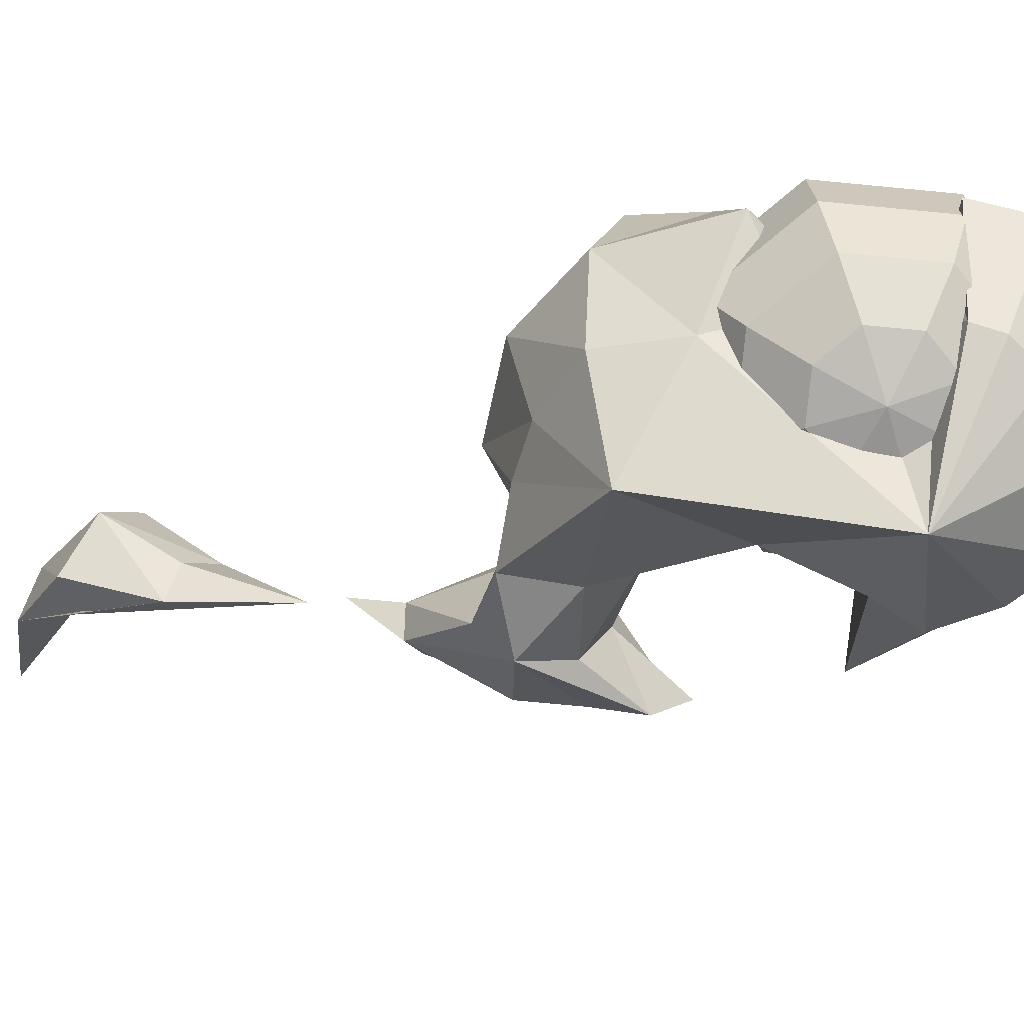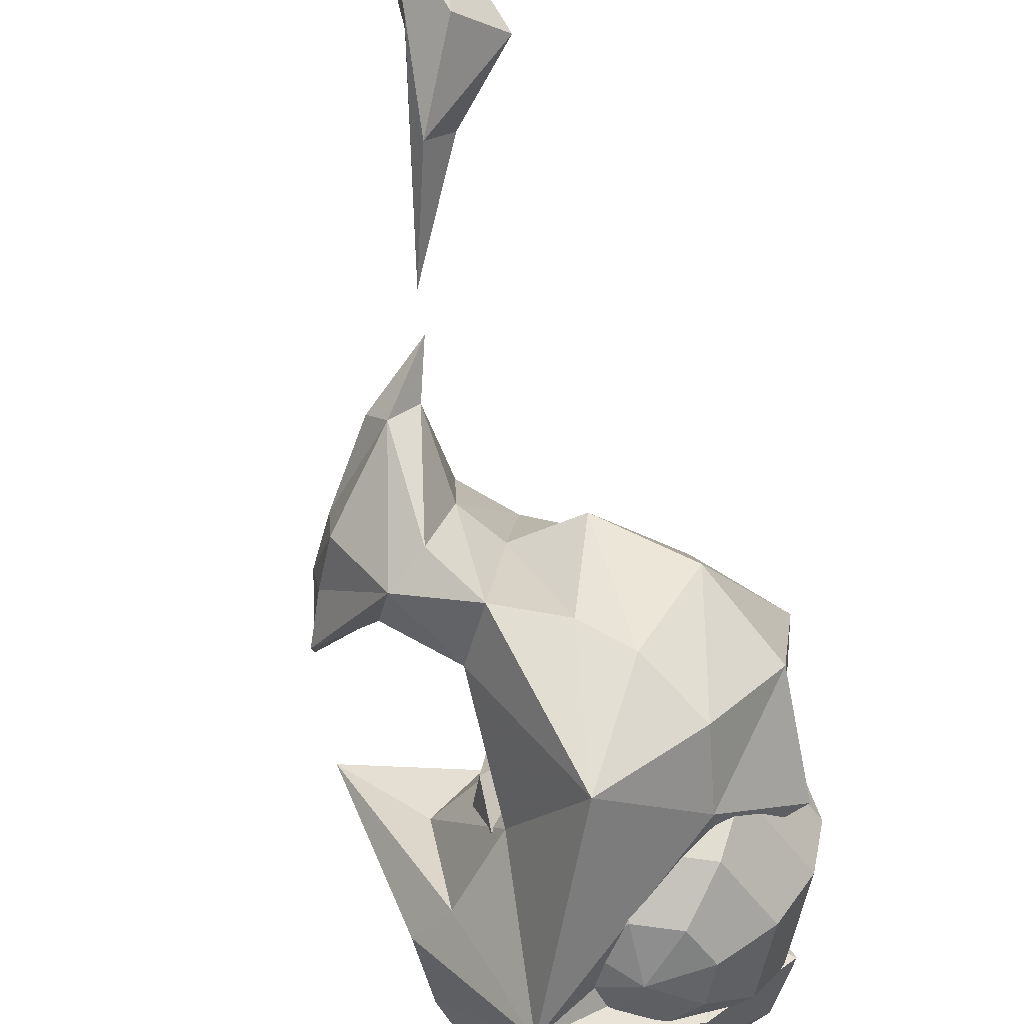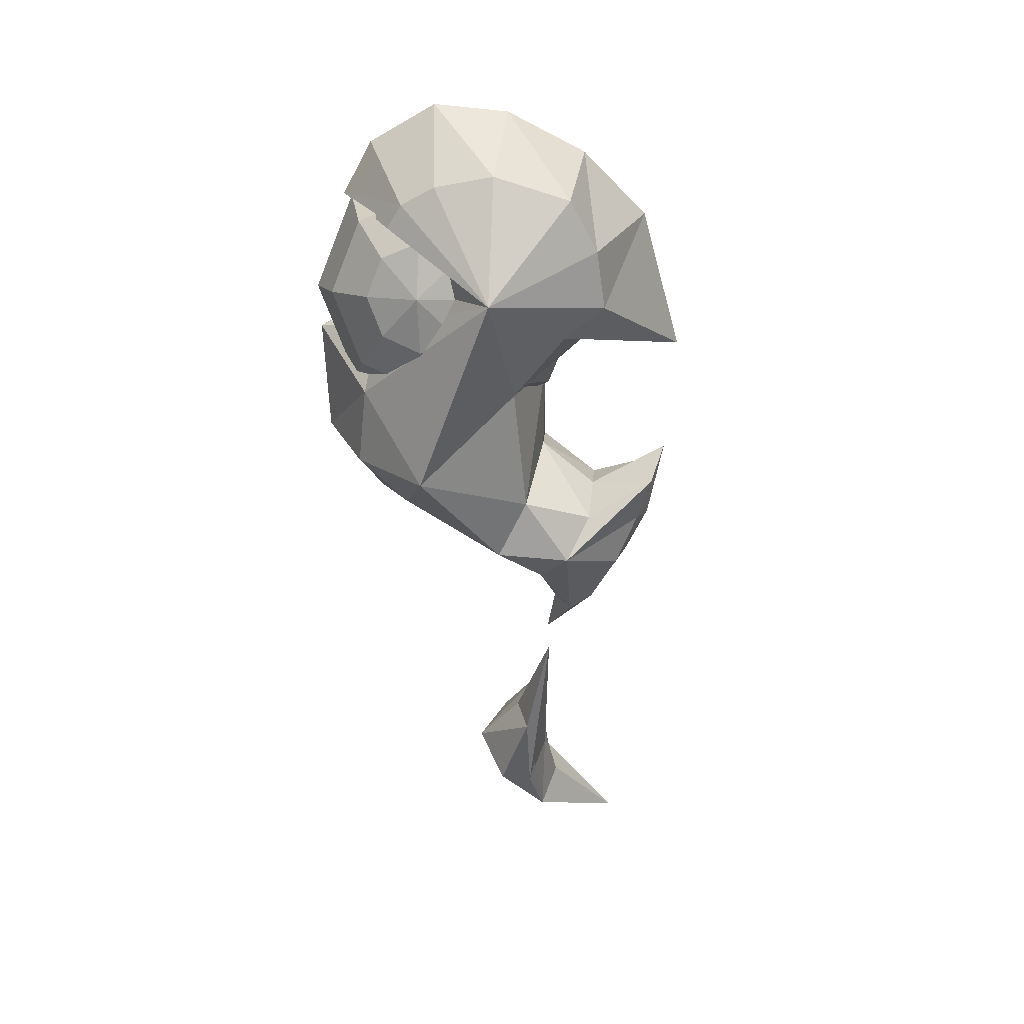
<metadata>
{"format":"obj","ext":"obj","renderer":"f3d","projection":"perspective","resolution":1024,"background":"white","views":[{"elev":-79.0,"azim":-72.9,"up":"+Y"},{"elev":-52.8,"azim":-167.5,"up":"+Y"},{"elev":13.8,"azim":13.5,"up":"+Z"}]}
</metadata>
<code>
g wizardFireball03_mesh
v 0.4485 0.1584 -0.5185
v 0.2694 -0.155 -0.4702
v 0.3105 0.06617 -0.457
v 0.1855 0.04669 -0.5552
v 0.166 -0.04974 -0.8419
v 0.1709 0.09342 -0.7367
v 0.3105 0.06617 -0.457
v 0.1603 -0.134 -0.5953
v 0.2694 -0.155 -0.4702
v 0.1625 -0.357 -0.385
v 0.00121 -0.279 -0.7597
v 0.3459 -0.1368 -0.4093
v 0.4485 0.1584 -0.5185
v 0.385 0.09087 -0.2406
v 0.3356 -0.1647 -0.2957
v 0.2889 -0.2036 -0.1937
v -0.1464 -0.1722 -0.5932
v 0.2771 -0.008795 -0.1103
v 0.166 -0.04974 -0.8419
v 0.1855 0.04669 -0.5552
v -0.1684 -0.1463 -0.7416
v -0.08657 -0.08081 -0.8405
v 0.1472 -0.2514 -0.1464
v 0.1343 -0.07883 -0.02924
v 0.2771 -0.008795 -0.1103
v 0.385 0.09087 -0.2406
v -0.01281 -0.09935 -0.01478
v 0.02907 -0.2567 -0.1683
v -0.1485 -0.09715 -0.09028
v -0.0398 -0.2529 -0.2042
v -0.07013 -0.2474 -0.25
v -0.2091 -0.09079 -0.195
v -0.1485 -0.09715 -0.09028
v 0.1087 -0.05702 -0.9542
v 0.248 -0.0154 -0.969
v -0.0072 -0.05028 -0.8951
v 0.2847 0.03485 -0.883
v 0.1709 0.09342 -0.7367
v 0.2741 0.1284 -0.8272
v 0.4091 0.08937 -0.8105
v 0.4091 0.08937 -0.8105
v 0.4239 0.1604 -0.7452
v -0.03758 0.1416 -0.931
v 0.09074 0.1409 -0.9029
v -0.1879 0.08286 -0.8473
v -0.1684 -0.1463 -0.7416
v -0.2805 0.003975 -0.6975
v 0.1518 0.1679 -0.9696
v 0.1841 0.01773 -1.014
v 0.215 0.1759 -1.131
v 0.1704 0.2249 -1.116
v 0.1518 0.1679 -0.9696
v 0.1444 0.2668 -1.204
v 0.2534 0.2251 -1.114
v 0.3314 0.1041 -0.997
v 0.3409 0.1858 -0.9813
v 0.3877 0.1712 -0.8941
v 0.3753 0.1142 -0.8975
v 0.3877 0.1712 -0.8941
v 0.4239 0.1604 -0.7452
v 0.4091 0.08937 -0.8105
v 0.4239 0.1604 -0.7452
v 0.3409 0.1858 -0.9813
v 0.2534 0.2251 -1.114
v -0.2805 0.003975 -0.6975
v -0.1684 -0.1463 -0.7416
v -0.2805 0.003975 -0.6975
v -0.2767 -0.05487 -0.4757
v -0.2767 -0.05487 -0.4757
v -0.1299 -0.1133 -0.457
v -0.1953 -0.03544 -0.4334
v -0.09557 -0.1067 -0.3793
v -0.1517 -0.03986 -0.3706
v -0.07719 -0.1454 -0.2753
v -0.1517 -0.03986 -0.3706
v -0.1383 -0.06705 -0.2354
v 0.1625 -0.357 -0.385
v -0.07013 -0.2474 -0.25
v -0.1383 -0.06705 -0.2354
v -0.2091 -0.09079 -0.195
v 0.01405 0.5807 -1.698
v 0.005819 0.3933 -1.638
v -0.06272 0.4529 -1.555
v 0.2061 0.7354 -1.826
v 0.07705 0.5207 -1.75
v 0.1001 0.5727 -1.675
v 0.2061 0.7354 -1.826
v 0.08943 0.4905 -1.576
v 0.07102 0.4066 -1.645
v 0.1414 0.2958 -1.265
v 0.08122 0.3299 -1.481
v 0.005819 0.3933 -1.638
v 0.01405 0.5807 -1.698
v -0.06272 0.4529 -1.555
v 0.005819 0.3933 -1.638
v 0.08122 0.3299 -1.481
v 0.04273 0.399 -1.448
v 0.1414 0.2958 -1.265
v 0.4485 0.1584 -0.5185
v 0.3105 0.06617 -0.457
v 0.1711 0.206 -0.3958
v 0.1855 0.04669 -0.5552
v 0.1709 0.09342 -0.7367
v 0.1364 0.2642 -0.7497
v 0.3105 0.06617 -0.457
v 0.1106 0.2105 -0.5112
v 0.1711 0.206 -0.3958
v 0.04616 0.3136 -0.2363
v -0.07955 0.3838 -0.5572
v 0.1993 0.2026 -0.3515
v 0.4485 0.1584 -0.5185
v 0.385 0.09087 -0.2406
v 0.1785 0.1666 -0.2373
v 0.1586 0.1464 -0.1258
v -0.2626 0.161 -0.5103
v 0.2771 -0.008795 -0.1103
v 0.1364 0.2642 -0.7497
v 0.1855 0.04669 -0.5552
v -0.2923 0.1931 -0.6355
v -0.1589 0.2465 -0.7399
v 0.07532 0.1129 -0.06528
v 0.1343 -0.07883 -0.02924
v 0.2771 -0.008795 -0.1103
v -0.01281 -0.09935 -0.01478
v -0.008682 0.1096 -0.0872
v -0.1485 -0.09715 -0.09028
v -0.08815 0.1121 -0.1244
v -0.1226 0.1183 -0.1708
v 0.0908 0.3253 -0.8125
v -0.04417 0.2722 -0.7875
v -0.03758 0.1416 -0.931
v 0.09074 0.1409 -0.9029
v 0.1518 0.1679 -0.9696
v 0.1688 0.3137 -0.9082
v -0.1879 0.08286 -0.8473
v -0.2923 0.1931 -0.6355
v -0.2805 0.003975 -0.6975
v -0.2091 -0.09079 -0.195
v -0.1485 -0.09715 -0.09028
v -0.2091 -0.09079 -0.195
v -0.1226 0.1183 -0.1708
v 0.1704 0.2249 -1.116
v 0.1518 0.1679 -0.9696
v 0.2148 0.2689 -1.087
v 0.1444 0.2668 -1.204
v 0.2534 0.2251 -1.114
v 0.3409 0.1858 -0.9813
v 0.2212 0.318 -0.8572
v 0.0908 0.3253 -0.8125
v 0.3107 0.2569 -0.951
v 0.3409 0.1858 -0.9813
v 0.3877 0.1712 -0.8941
v 0.2554 0.2359 -0.8251
v 0.1709 0.09342 -0.7367
v 0.2741 0.1284 -0.8272
v 0.3613 0.211 -0.7905
v 0.3559 0.2107 -0.872
v 0.3613 0.211 -0.7905
v 0.3877 0.1712 -0.8941
v 0.4239 0.1604 -0.7452
v 0.4239 0.1604 -0.7452
v 0.3613 0.211 -0.7905
v 0.4239 0.1604 -0.7452
v 0.3613 0.211 -0.7905
v 0.2212 0.318 -0.8572
v -0.2805 0.003975 -0.6975
v -0.2767 -0.05487 -0.4757
v -0.2805 0.003975 -0.6975
v -0.2923 0.1931 -0.6355
v -0.2767 -0.05487 -0.4757
v -0.1721 0.06645 -0.4122
v -0.1953 -0.03544 -0.4334
v -0.1202 0.03912 -0.345
v -0.1517 -0.03986 -0.3706
v -0.1039 0.03756 -0.2359
v -0.1517 -0.03986 -0.3706
v -0.1383 -0.06705 -0.2354
v -0.1226 0.1183 -0.1708
v 0.04616 0.3136 -0.2363
v -0.1383 -0.06705 -0.2354
v -0.1226 0.1183 -0.1708
v -0.2091 -0.09079 -0.195
v 0.2771 -0.008795 -0.1103
v 0.385 0.09087 -0.2406
v 0.1001 0.5727 -1.675
v 0.2061 0.7354 -1.826
v 0.06194 0.6544 -1.641
v 0.08943 0.4905 -1.576
v 0.06194 0.6544 -1.641
v 0.05127 0.573 -1.509
v 0.1414 0.2958 -1.265
v 0.07422 0.4629 -1.398
v -0.026 0.5621 -1.508
v 0.01405 0.5807 -1.698
v 0.2061 0.7354 -1.826
v 0.01405 0.5807 -1.698
v -0.06272 0.4529 -1.555
v -0.026 0.5621 -1.508
v -0.06272 0.4529 -1.555
v -0.026 0.5621 -1.508
v 0.04273 0.399 -1.448
v 0.1414 0.2958 -1.265
v 0 -0.264 -0.4941
v 0 -0.2857 -0.3847
v 0.07732 -0.264 -0.462
v -0.07732 -0.264 -0.462
v 0 -0.2857 -0.3847
v 0 -0.264 -0.4941
v -0.1093 -0.264 -0.3847
v 0 -0.2857 -0.3847
v -0.07732 -0.264 -0.462
v -0.07732 -0.264 -0.3074
v 0 -0.2857 -0.3847
v -0.1093 -0.264 -0.3847
v 0 -0.264 -0.2754
v 0 -0.2857 -0.3847
v -0.07732 -0.264 -0.3074
v 0.07732 -0.264 -0.3074
v 0 -0.2857 -0.3847
v 0 -0.264 -0.2754
v 0.1093 -0.264 -0.3847
v 0 -0.2857 -0.3847
v 0.07732 -0.264 -0.3074
v 0.07732 -0.264 -0.462
v 0 -0.2857 -0.3847
v 0.1093 -0.264 -0.3847
v 0.07732 0.264 -0.462
v 0 0.2857 -0.3847
v 0 0.264 -0.4941
v 0 0.264 -0.4941
v 0 0.2857 -0.3847
v -0.07732 0.264 -0.462
v -0.07732 0.264 -0.462
v 0 0.2857 -0.3847
v -0.1093 0.264 -0.3847
v -0.1093 0.264 -0.3847
v 0 0.2857 -0.3847
v -0.07732 0.264 -0.3074
v -0.07732 0.264 -0.3074
v 0 0.2857 -0.3847
v 0 0.264 -0.2754
v 0 0.264 -0.2754
v 0 0.2857 -0.3847
v 0.07732 0.264 -0.3074
v 0.07732 0.264 -0.3074
v 0 0.2857 -0.3847
v 0.1093 0.264 -0.3847
v 0.1093 0.264 -0.3847
v 0 0.2857 -0.3847
v 0.07732 0.264 -0.462
v 0.07732 -0.264 -0.462
v 0.1429 -0.202 -0.5276
v 0 -0.202 -0.5868
v 0 -0.264 -0.4941
v 0 -0.264 -0.4941
v 0 -0.202 -0.5868
v -0.1429 -0.202 -0.5276
v -0.07732 -0.264 -0.462
v -0.07732 -0.264 -0.462
v -0.1429 -0.202 -0.5276
v -0.202 -0.202 -0.3847
v -0.1093 -0.264 -0.3847
v -0.1093 -0.264 -0.3847
v -0.202 -0.202 -0.3847
v -0.1429 -0.202 -0.2419
v -0.07732 -0.264 -0.3074
v -0.07732 -0.264 -0.3074
v -0.1429 -0.202 -0.2419
v 0 -0.202 -0.1827
v 0 -0.264 -0.2754
v 0 -0.264 -0.2754
v 0 -0.202 -0.1827
v 0.1429 -0.202 -0.2419
v 0.07732 -0.264 -0.3074
v 0.07732 -0.264 -0.3074
v 0.1429 -0.202 -0.2419
v 0.202 -0.202 -0.3847
v 0.1093 -0.264 -0.3847
v 0.1093 -0.264 -0.3847
v 0.202 -0.202 -0.3847
v 0.1429 -0.202 -0.5276
v 0.07732 -0.264 -0.462
v 0.1429 -0.202 -0.5276
v 0.1867 -0.1093 -0.5714
v 0 -0.1093 -0.6487
v 0 -0.202 -0.5868
v 0 -0.202 -0.5868
v 0 -0.1093 -0.6487
v -0.1867 -0.1093 -0.5714
v -0.1429 -0.202 -0.5276
v -0.1429 -0.202 -0.5276
v -0.1867 -0.1093 -0.5714
v -0.264 -0.1093 -0.3847
v -0.202 -0.202 -0.3847
v -0.202 -0.202 -0.3847
v -0.264 -0.1093 -0.3847
v -0.1867 -0.1093 -0.1981
v -0.1429 -0.202 -0.2419
v -0.1429 -0.202 -0.2419
v -0.1867 -0.1093 -0.1981
v 0 -0.1093 -0.1208
v 0 -0.202 -0.1827
v 0 -0.202 -0.1827
v 0 -0.1093 -0.1208
v 0.1867 -0.1093 -0.1981
v 0.1429 -0.202 -0.2419
v 0.1429 -0.202 -0.2419
v 0.1867 -0.1093 -0.1981
v 0.264 -0.1093 -0.3847
v 0.202 -0.202 -0.3847
v 0.202 -0.202 -0.3847
v 0.264 -0.1093 -0.3847
v 0.1867 -0.1093 -0.5714
v 0.1429 -0.202 -0.5276
v 0.1867 -0.1093 -0.5714
v 0.202 8.716e-33 -0.5868
v 0 1.233e-32 -0.6705
v 0 -0.1093 -0.6487
v 0 -0.1093 -0.6487
v 0 1.233e-32 -0.6705
v -0.202 8.716e-33 -0.5868
v -0.1867 -0.1093 -0.5714
v -0.1867 -0.1093 -0.5714
v -0.202 8.716e-33 -0.5868
v -0.2857 -1.469e-39 -0.3847
v -0.264 -0.1093 -0.3847
v -0.264 -0.1093 -0.3847
v -0.2857 -1.469e-39 -0.3847
v -0.202 -8.716e-33 -0.1827
v -0.1867 -0.1093 -0.1981
v -0.1867 -0.1093 -0.1981
v -0.202 -8.716e-33 -0.1827
v 0 -1.233e-32 -0.099
v 0 -0.1093 -0.1208
v 0 -0.1093 -0.1208
v 0 -1.233e-32 -0.099
v 0.202 -8.716e-33 -0.1827
v 0.1867 -0.1093 -0.1981
v 0.1867 -0.1093 -0.1981
v 0.202 -8.716e-33 -0.1827
v 0.2857 -1.469e-39 -0.3847
v 0.264 -0.1093 -0.3847
v 0.264 -0.1093 -0.3847
v 0.2857 -1.469e-39 -0.3847
v 0.202 8.716e-33 -0.5868
v 0.1867 -0.1093 -0.5714
v 0.202 8.716e-33 -0.5868
v 0.1867 0.1093 -0.5714
v 0 0.1093 -0.6487
v 0 1.233e-32 -0.6705
v 0 1.233e-32 -0.6705
v 0 0.1093 -0.6487
v -0.1867 0.1093 -0.5714
v -0.202 8.716e-33 -0.5868
v -0.202 8.716e-33 -0.5868
v -0.1867 0.1093 -0.5714
v -0.264 0.1093 -0.3847
v -0.2857 -1.469e-39 -0.3847
v -0.2857 -1.469e-39 -0.3847
v -0.264 0.1093 -0.3847
v -0.1867 0.1093 -0.1981
v -0.202 -8.716e-33 -0.1827
v -0.202 -8.716e-33 -0.1827
v -0.1867 0.1093 -0.1981
v 0 0.1093 -0.1208
v 0 -1.233e-32 -0.099
v 0 -1.233e-32 -0.099
v 0 0.1093 -0.1208
v 0.1867 0.1093 -0.1981
v 0.202 -8.716e-33 -0.1827
v 0.202 -8.716e-33 -0.1827
v 0.1867 0.1093 -0.1981
v 0.264 0.1093 -0.3847
v 0.2857 -1.469e-39 -0.3847
v 0.2857 -1.469e-39 -0.3847
v 0.264 0.1093 -0.3847
v 0.1867 0.1093 -0.5714
v 0.202 8.716e-33 -0.5868
v 0.1867 0.1093 -0.5714
v 0.1429 0.202 -0.5276
v 0 0.202 -0.5868
v 0 0.1093 -0.6487
v 0 0.1093 -0.6487
v 0 0.202 -0.5868
v -0.1429 0.202 -0.5276
v -0.1867 0.1093 -0.5714
v -0.1867 0.1093 -0.5714
v -0.1429 0.202 -0.5276
v -0.202 0.202 -0.3847
v -0.264 0.1093 -0.3847
v -0.264 0.1093 -0.3847
v -0.202 0.202 -0.3847
v -0.1429 0.202 -0.2419
v -0.1867 0.1093 -0.1981
v -0.1867 0.1093 -0.1981
v -0.1429 0.202 -0.2419
v 0 0.202 -0.1827
v 0 0.1093 -0.1208
v 0 0.1093 -0.1208
v 0 0.202 -0.1827
v 0.1429 0.202 -0.2419
v 0.1867 0.1093 -0.1981
v 0.1867 0.1093 -0.1981
v 0.1429 0.202 -0.2419
v 0.202 0.202 -0.3847
v 0.264 0.1093 -0.3847
v 0.264 0.1093 -0.3847
v 0.202 0.202 -0.3847
v 0.1429 0.202 -0.5276
v 0.1867 0.1093 -0.5714
v 0.1429 0.202 -0.5276
v 0.07732 0.264 -0.462
v 0 0.264 -0.4941
v 0 0.202 -0.5868
v 0 0.202 -0.5868
v 0 0.264 -0.4941
v -0.07732 0.264 -0.462
v -0.1429 0.202 -0.5276
v -0.1429 0.202 -0.5276
v -0.07732 0.264 -0.462
v -0.1093 0.264 -0.3847
v -0.202 0.202 -0.3847
v -0.202 0.202 -0.3847
v -0.1093 0.264 -0.3847
v -0.07732 0.264 -0.3074
v -0.1429 0.202 -0.2419
v -0.1429 0.202 -0.2419
v -0.07732 0.264 -0.3074
v 0 0.264 -0.2754
v 0 0.202 -0.1827
v 0 0.202 -0.1827
v 0 0.264 -0.2754
v 0.07732 0.264 -0.3074
v 0.1429 0.202 -0.2419
v 0.1429 0.202 -0.2419
v 0.07732 0.264 -0.3074
v 0.1093 0.264 -0.3847
v 0.202 0.202 -0.3847
v 0.202 0.202 -0.3847
v 0.1093 0.264 -0.3847
v 0.07732 0.264 -0.462
v 0.1429 0.202 -0.5276
g wizardFireball03_mesh_0
f 3 2 1
f 6 5 4
f 4 8 7
f 8 9 7
f 8 10 9
f 11 10 8
f 9 10 12
f 9 12 13
f 13 12 14
f 12 15 14
f 12 10 15
f 15 10 16
f 11 17 10
f 15 16 18
f 19 11 8
f 19 8 20
f 17 11 21
f 21 11 22
f 16 10 23
f 16 23 24
f 25 16 24
f 26 15 25
f 24 23 27
f 23 28 27
f 23 10 28
f 27 28 29
f 28 30 29
f 28 10 30
f 30 10 31
f 30 31 32
f 33 30 32
f 34 11 19
f 19 35 34
f 36 11 34
f 22 11 36
f 37 35 19
f 37 19 38
f 39 37 38
f 37 40 35
f 41 37 39
f 42 41 39
f 22 36 43
f 43 36 44
f 36 34 44
f 45 22 43
f 46 22 45
f 47 46 45
f 44 34 48
f 34 49 48
f 34 35 49
f 49 35 50
f 49 50 51
f 52 49 51
f 51 50 53
f 53 50 54
f 50 35 55
f 50 55 56
f 56 55 57
f 55 35 58
f 55 58 59
f 59 58 60
f 61 58 35
f 58 61 62
f 64 50 63
f 17 66 65
f 68 17 67
f 70 17 69
f 71 70 69
f 17 70 10
f 72 70 71
f 72 10 70
f 73 72 71
f 74 10 72
f 74 72 75
f 76 74 75
f 78 77 74
f 78 74 79
f 80 78 79
f 83 82 81
f 81 85 84
f 87 85 86
f 86 85 88
f 85 89 88
f 88 89 90
f 89 91 90
f 89 85 91
f 85 92 91
f 92 85 93
f 91 95 94
f 97 96 94
f 98 96 97
f 101 100 99
f 104 103 102
f 106 102 105
f 107 106 105
f 108 106 107
f 108 109 106
f 108 107 110
f 110 107 111
f 110 111 112
f 113 110 112
f 108 110 113
f 108 113 114
f 115 109 108
f 114 113 116
f 109 117 106
f 106 117 118
f 109 115 119
f 109 119 120
f 108 114 121
f 121 114 122
f 114 123 122
f 121 122 124
f 125 121 124
f 108 121 125
f 125 124 126
f 127 125 126
f 108 125 127
f 108 127 128
f 109 129 117
f 109 120 130
f 109 130 129
f 130 120 131
f 130 131 132
f 129 130 132
f 129 132 133
f 134 129 133
f 120 135 131
f 120 136 135
f 136 137 135
f 127 139 138
f 141 127 140
f 134 143 142
f 144 134 142
f 144 142 145
f 144 145 146
f 144 146 147
f 148 134 144
f 148 149 134
f 148 117 149
f 148 144 150
f 150 144 151
f 150 151 152
f 148 153 117
f 117 153 154
f 153 155 154
f 153 156 155
f 148 150 157
f 157 158 148
f 157 150 159
f 157 159 160
f 162 157 161
f 164 163 155
f 164 153 165
f 115 167 166
f 169 115 168
f 115 171 170
f 171 172 170
f 171 115 108
f 171 173 172
f 108 173 171
f 173 174 172
f 108 175 173
f 173 175 176
f 175 177 176
f 179 178 175
f 175 181 180
f 181 182 180
f 113 184 183
f 187 186 185
f 189 185 188
f 190 189 188
f 190 188 191
f 192 190 191
f 189 190 192
f 193 189 192
f 189 193 194
f 189 196 195
f 198 197 196
f 200 192 199
f 192 201 199
f 192 202 201
f 205 204 203
f 208 207 206
f 211 210 209
f 214 213 212
f 217 216 215
f 220 219 218
f 223 222 221
f 226 225 224
f 229 228 227
f 232 231 230
f 235 234 233
f 238 237 236
f 241 240 239
f 244 243 242
f 247 246 245
f 250 249 248
f 253 252 251
f 254 253 251
f 257 256 255
f 258 257 255
f 261 260 259
f 262 261 259
f 265 264 263
f 266 265 263
f 269 268 267
f 270 269 267
f 273 272 271
f 274 273 271
f 277 276 275
f 278 277 275
f 281 280 279
f 282 281 279
f 285 284 283
f 286 285 283
f 289 288 287
f 290 289 287
f 293 292 291
f 294 293 291
f 297 296 295
f 298 297 295
f 301 300 299
f 302 301 299
f 305 304 303
f 306 305 303
f 309 308 307
f 310 309 307
f 313 312 311
f 314 313 311
f 317 316 315
f 318 317 315
f 321 320 319
f 322 321 319
f 325 324 323
f 326 325 323
f 329 328 327
f 330 329 327
f 333 332 331
f 334 333 331
f 337 336 335
f 338 337 335
f 341 340 339
f 342 341 339
f 345 344 343
f 346 345 343
f 349 348 347
f 350 349 347
f 353 352 351
f 354 353 351
f 357 356 355
f 358 357 355
f 361 360 359
f 362 361 359
f 365 364 363
f 366 365 363
f 369 368 367
f 370 369 367
f 373 372 371
f 374 373 371
f 377 376 375
f 378 377 375
f 381 380 379
f 382 381 379
f 385 384 383
f 386 385 383
f 389 388 387
f 390 389 387
f 393 392 391
f 394 393 391
f 397 396 395
f 398 397 395
f 401 400 399
f 402 401 399
f 405 404 403
f 406 405 403
f 409 408 407
f 410 409 407
f 413 412 411
f 414 413 411
f 417 416 415
f 418 417 415
f 421 420 419
f 422 421 419
f 425 424 423
f 426 425 423
f 429 428 427
f 430 429 427
f 433 432 431
f 434 433 431
f 437 436 435
f 438 437 435
f 441 440 439
f 442 441 439

</code>
